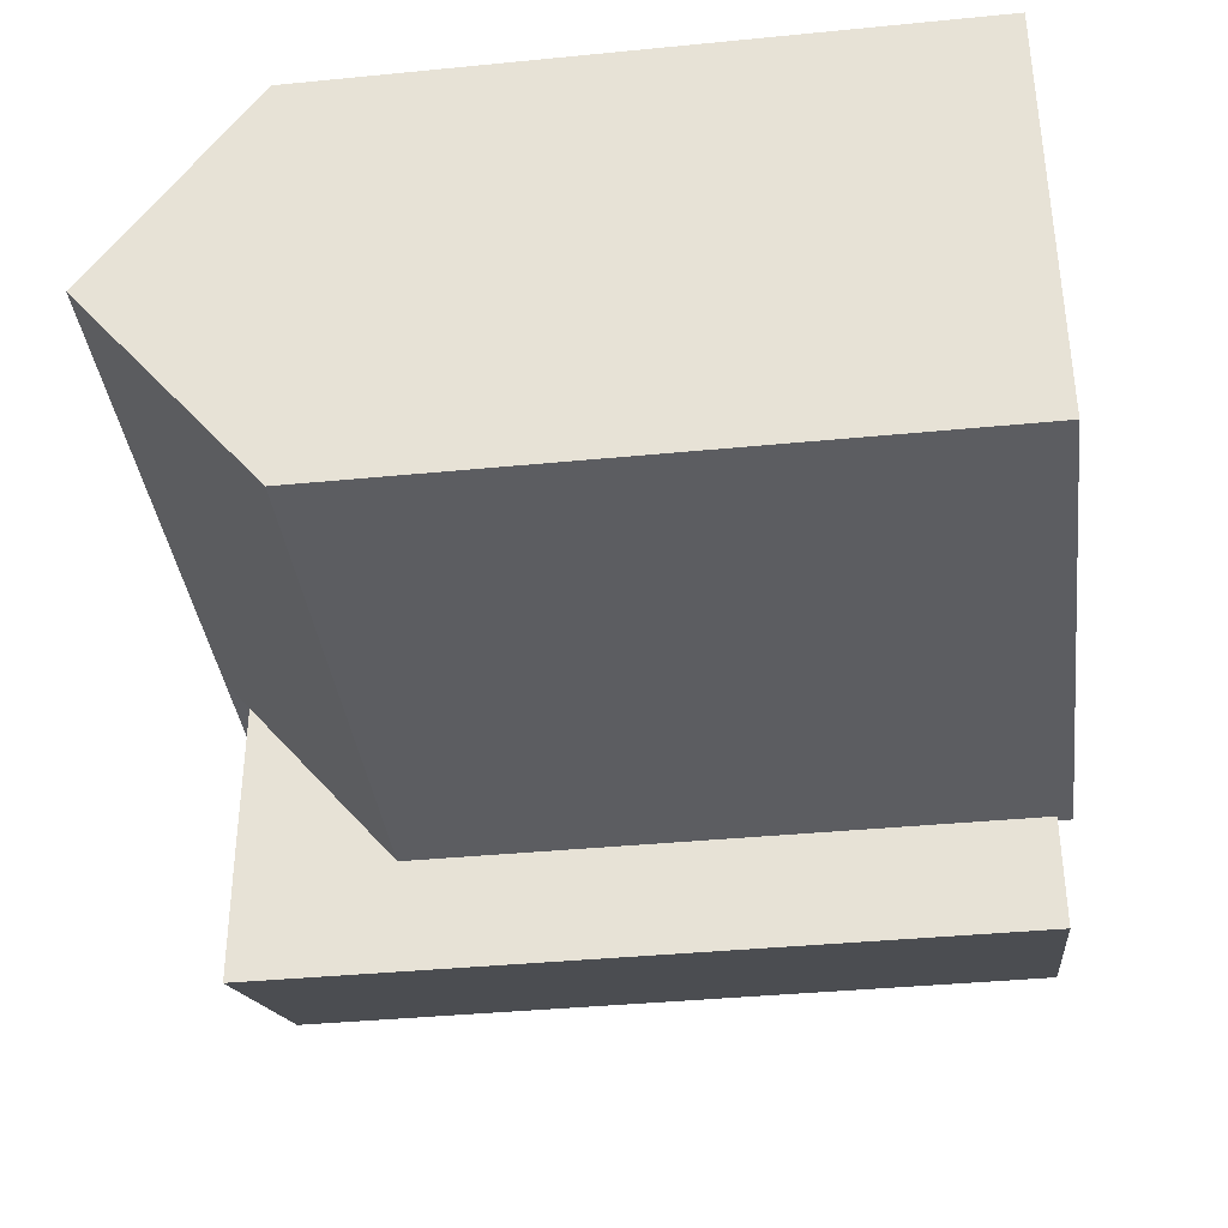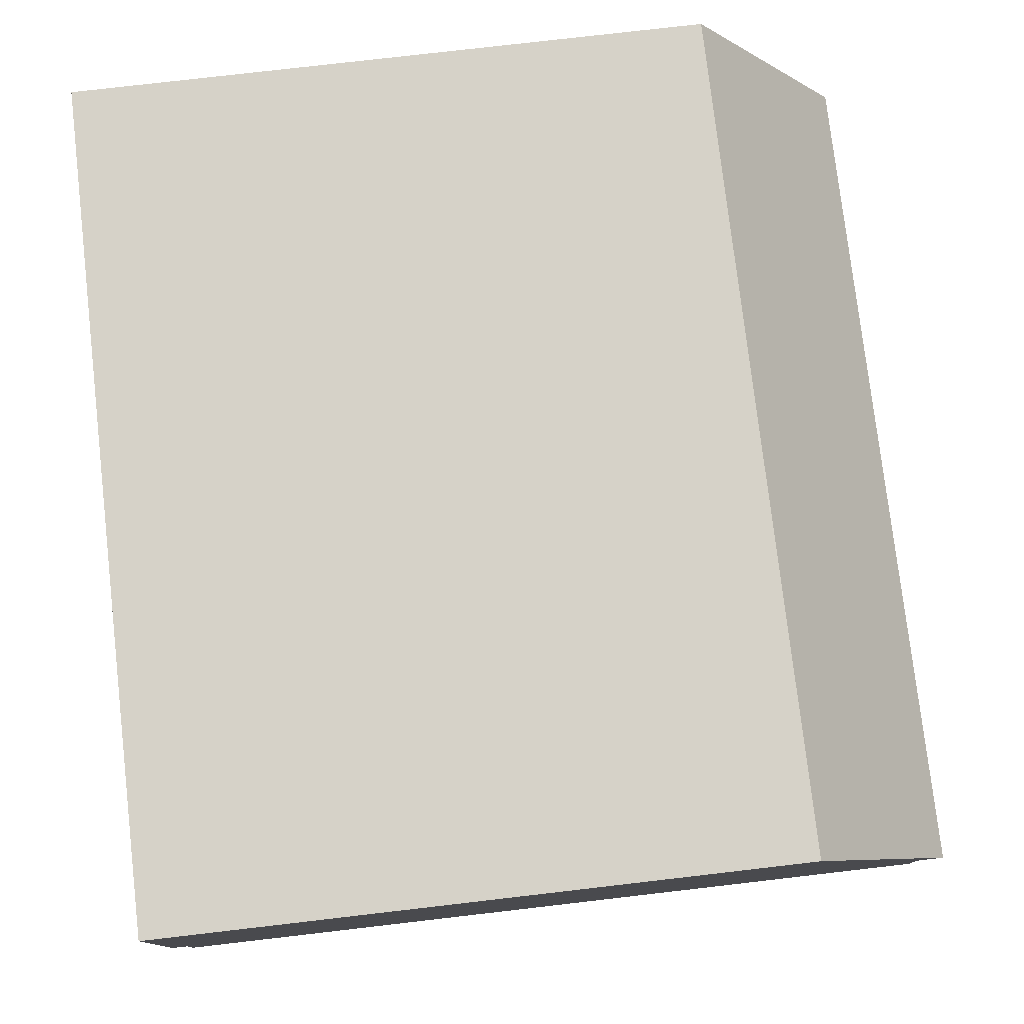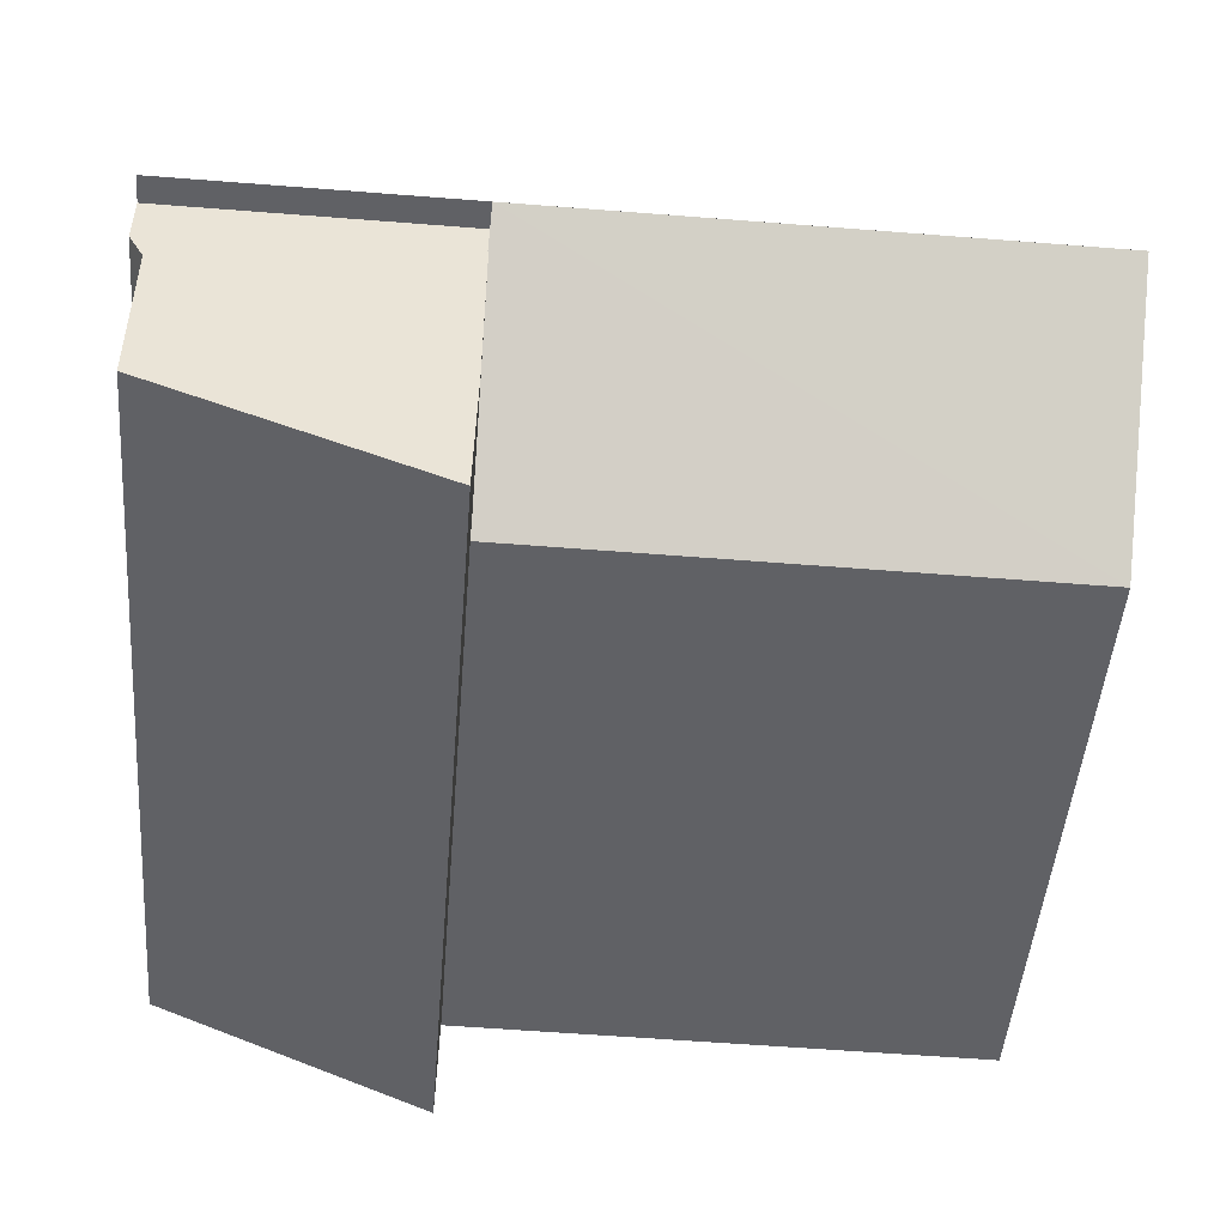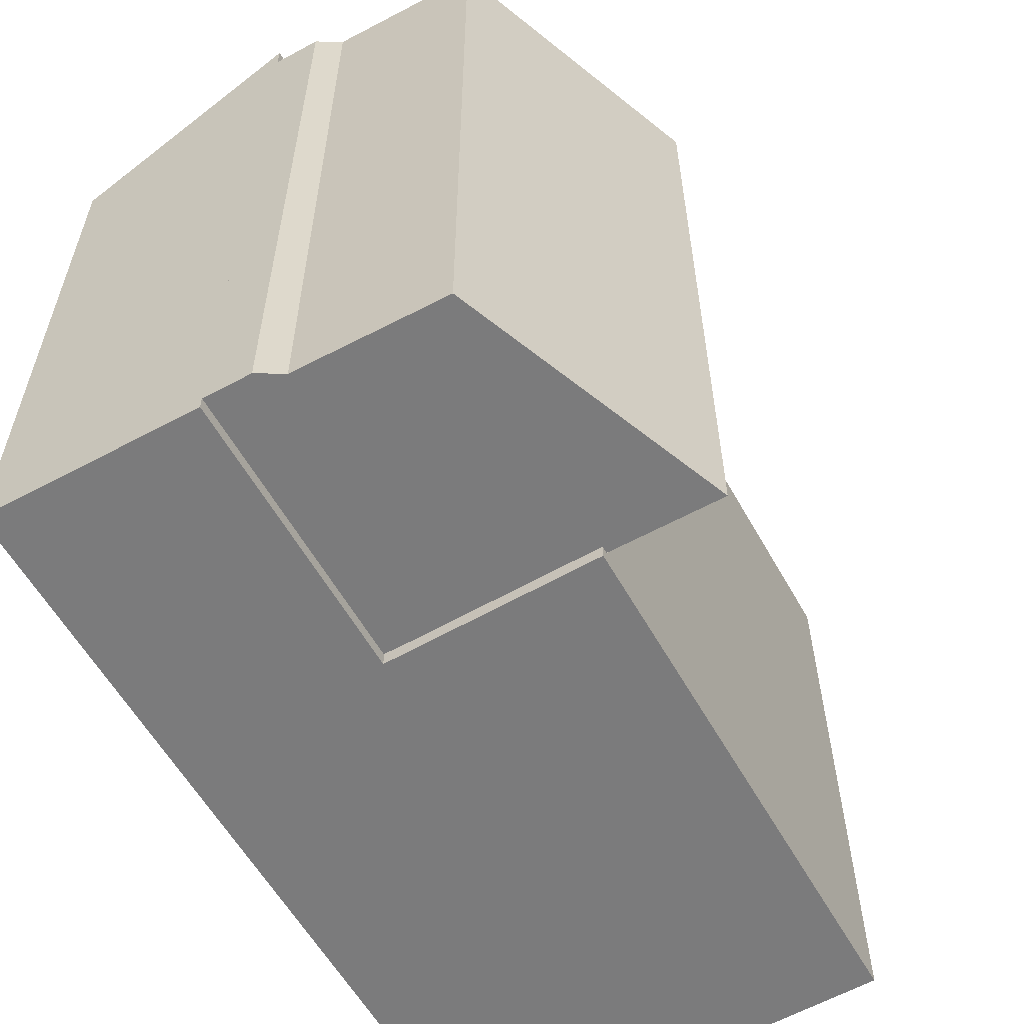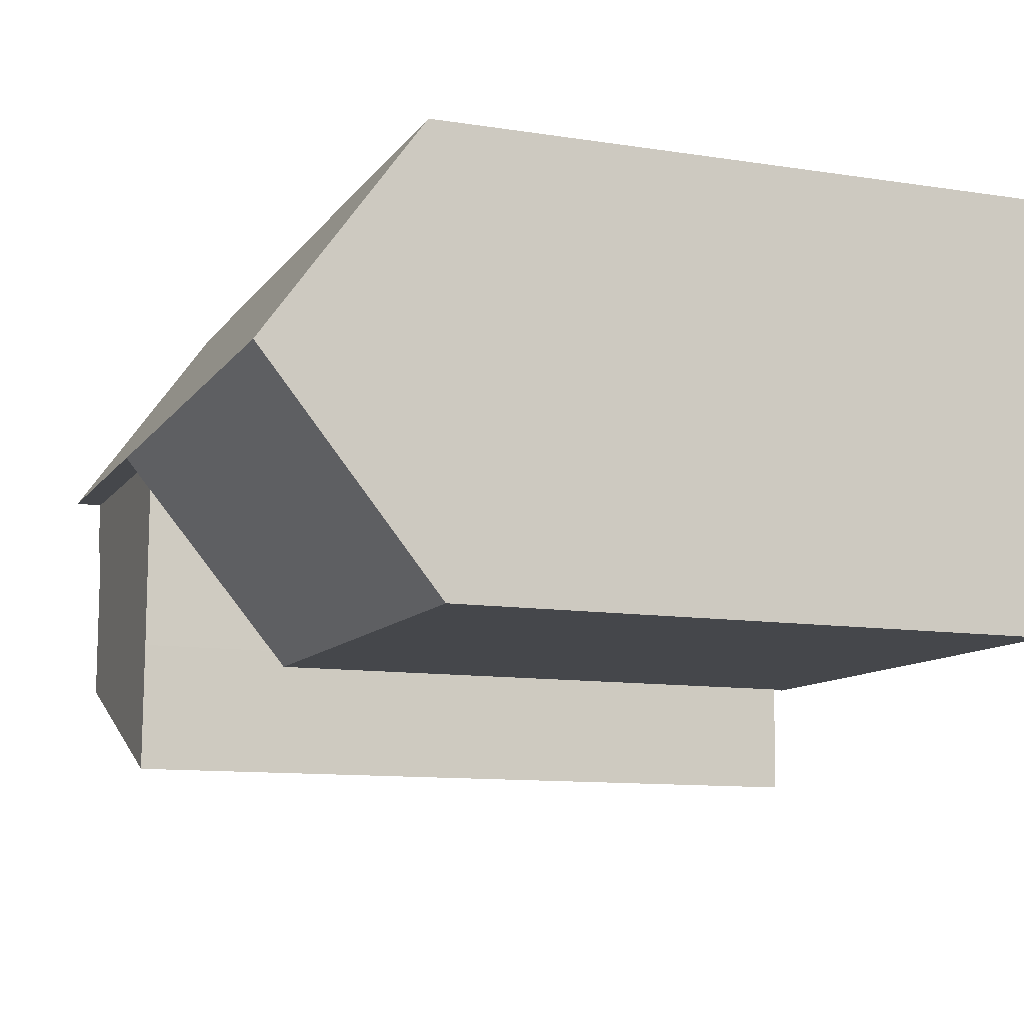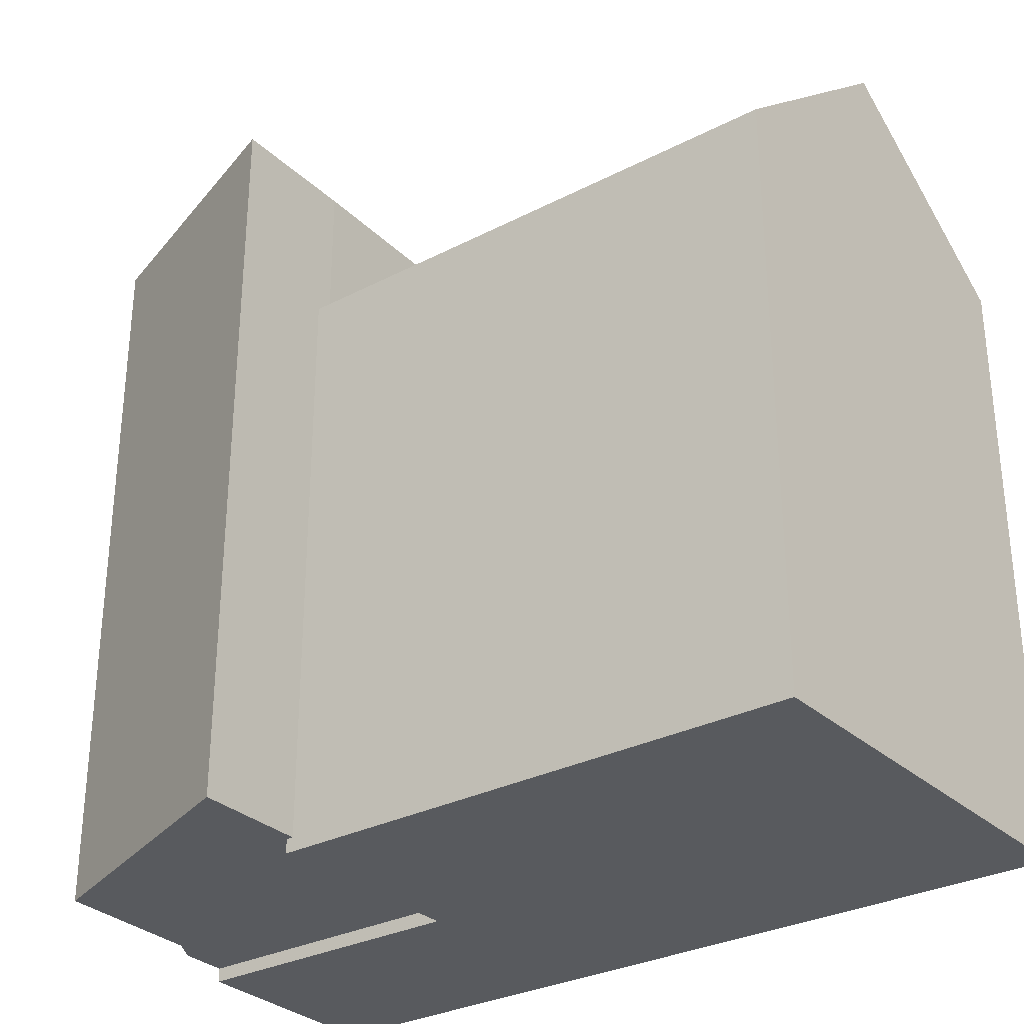
<metadata>
{"format":"obj","ext":"obj","renderer":"f3d","projection":"perspective","resolution":1024,"background":"white","views":[{"elev":-38.0,"azim":-82.9,"up":"+Z"},{"elev":78.3,"azim":83.4,"up":"+Z"},{"elev":-47.8,"azim":175.4,"up":"+Z"},{"elev":-58.4,"azim":118.3,"up":"+Y"},{"elev":-11.1,"azim":-110.8,"up":"+Z"},{"elev":-30.6,"azim":-144.1,"up":"+Y"}]}
</metadata>
<code>
v  18.98 3.499e-16 -5.714
v  18.97 16.83 -4.584
v  18.97 2.807e-16 -4.583
v  18.98 16.83 -5.715
v  18.66 3.847e-16 -6.282
v  18.66 16.83 -6.283
v  18.66 5.612e-16 -9.166
v  18.66 16.83 -9.166
v  18.66 5.951e-16 -9.718
v  18.66 16.83 -9.719
v  12.52 16.83 -12.21
v  12.52 7.475e-16 -12.21
v  12.46 16.83 -9.254
v  12.46 5.666e-16 -9.253
v  12.44 16.83 -4.706
v  12.44 2.881e-16 -4.706
v  0.1981 17.44 -4.886
v  0.3968 -0.32 -9.806
v  0.1977 -0.32 -4.886
v  0.3971 13.4 -9.807
v  12.63 -0.32 -9.625
v  12.63 13.4 -9.625
v  12.43 17.44 -4.722
v  12.43 -0.32 -4.721
v  12.43 17.44 -4.722
v  18.97 -0.32 -4.633
v  18.97 17.44 -4.634
v  18.91 13.97 0.2537
v  18.91 -0.32 0.2541
v  12.23 13.97 0.164
v  12.23 -0.32 0.1644
v  0.0003053 13.97 -0.0004519
v  0 -0.32 -1.959e-17
v  0.1981 17.44 -4.886
g defaultobject
f 1 2 3
f 2 1 4
f 5 4 1
f 4 5 6
f 7 6 5
f 6 7 8
f 9 8 7
f 8 9 10
f 11 9 12
f 9 11 10
f 13 12 14
f 12 13 11
f 15 14 16
f 14 15 13
f 3 15 16
f 15 3 2
f 17 18 19
f 18 17 20
f 20 21 18
f 21 20 22
f 21 23 24
f 23 21 22
f 25 26 24
f 26 25 27
f 26 28 29
f 28 26 27
f 29 30 31
f 30 29 28
f 31 32 33
f 32 31 30
f 32 19 33
f 19 32 34
f 16 1 3
f 1 16 5
f 5 16 7
f 7 16 9
f 9 16 12
f 12 16 14
f 18 24 19
f 24 18 21
f 26 31 24
f 31 26 29
f 31 19 24
f 19 31 33
f 4 15 2
f 15 4 13
f 13 4 6
f 13 6 8
f 13 8 10
f 13 10 11
f 20 23 22
f 23 20 17
f 28 25 30
f 25 28 27
f 30 34 32
f 34 30 25

</code>
